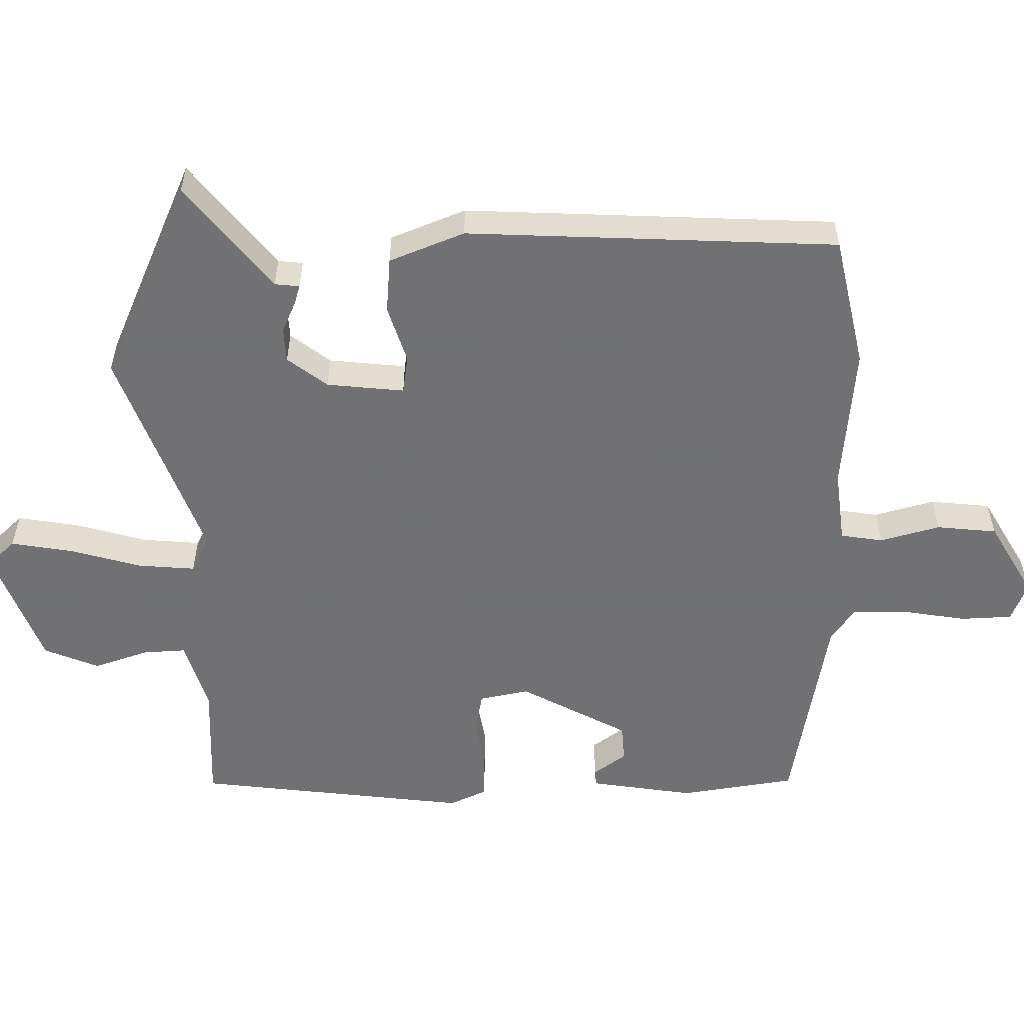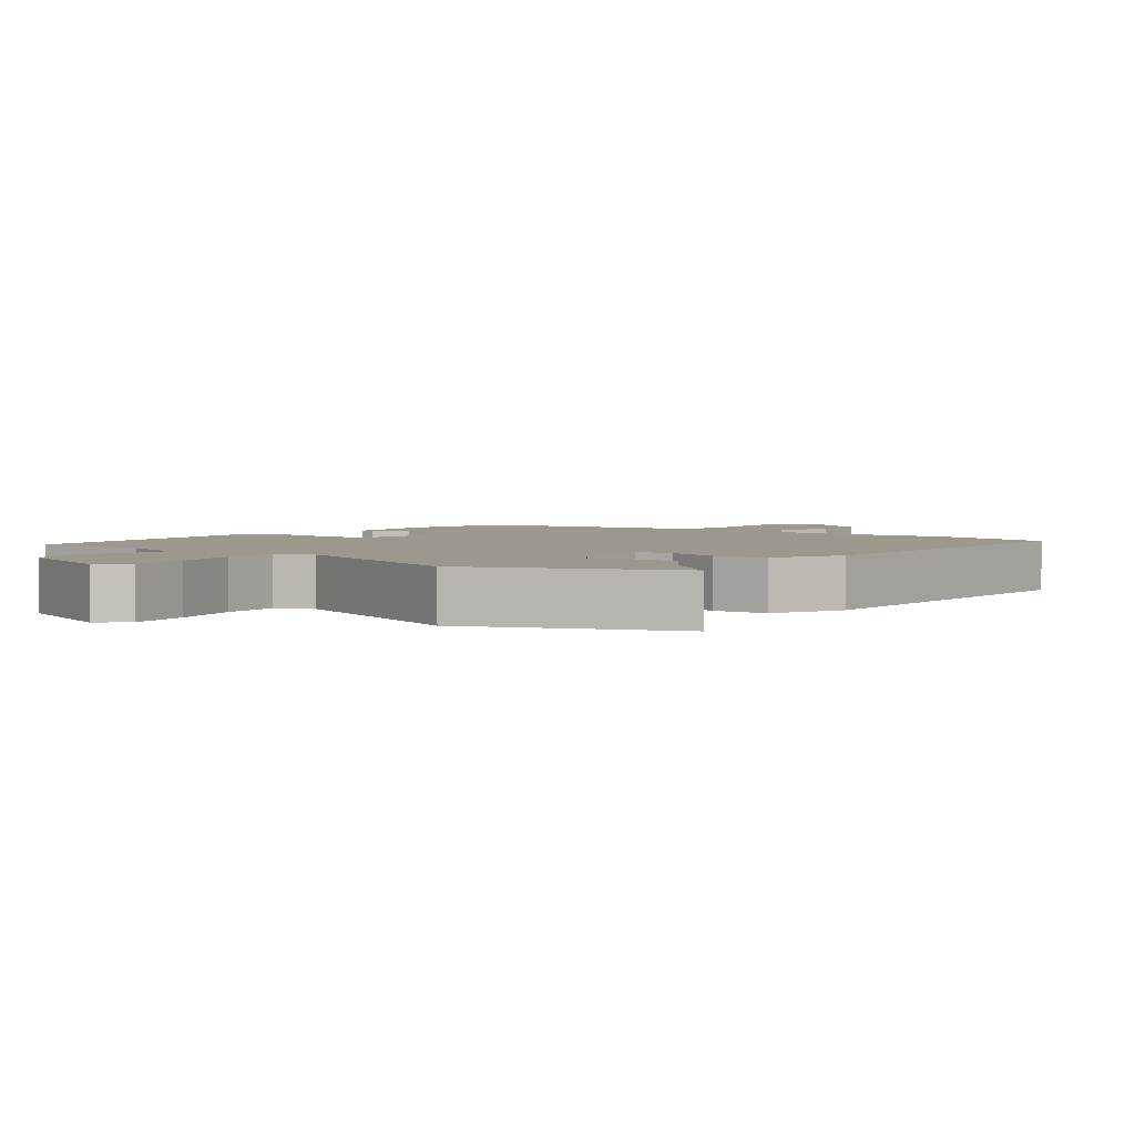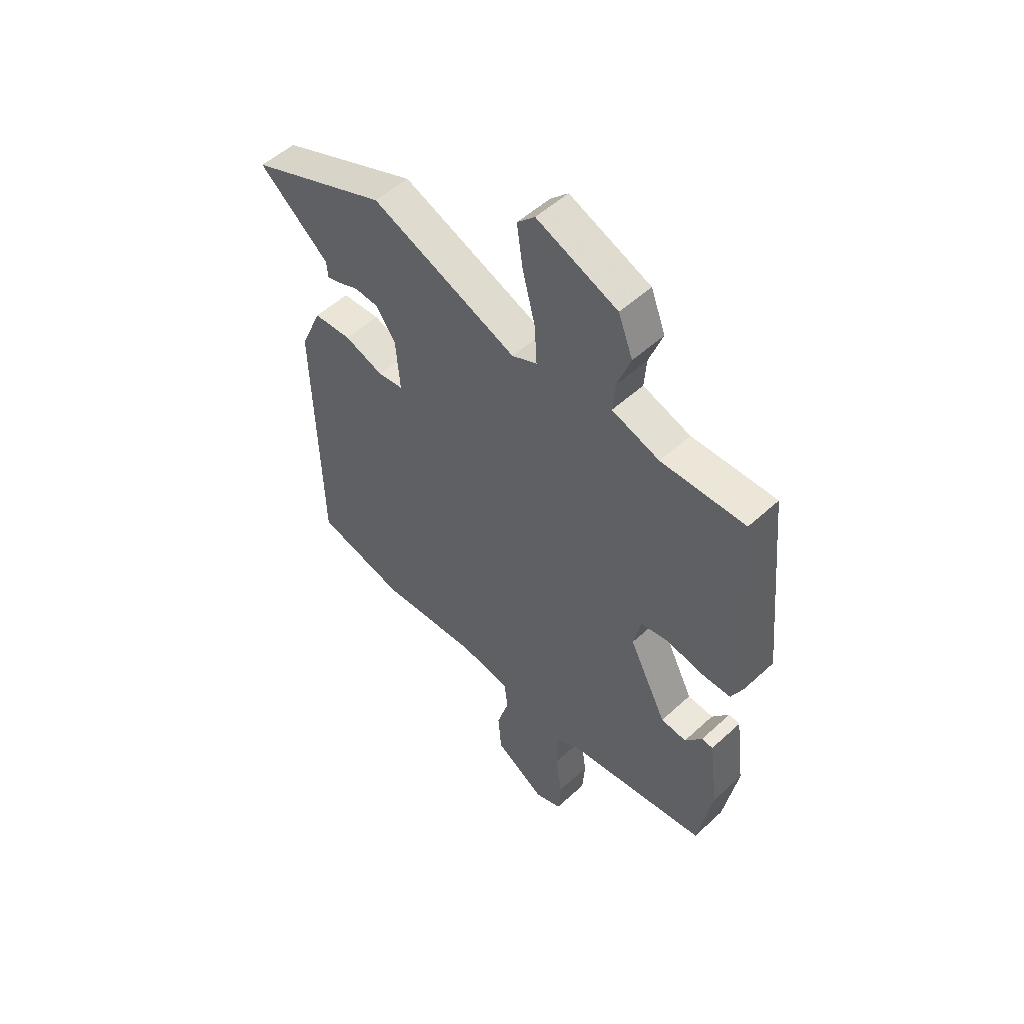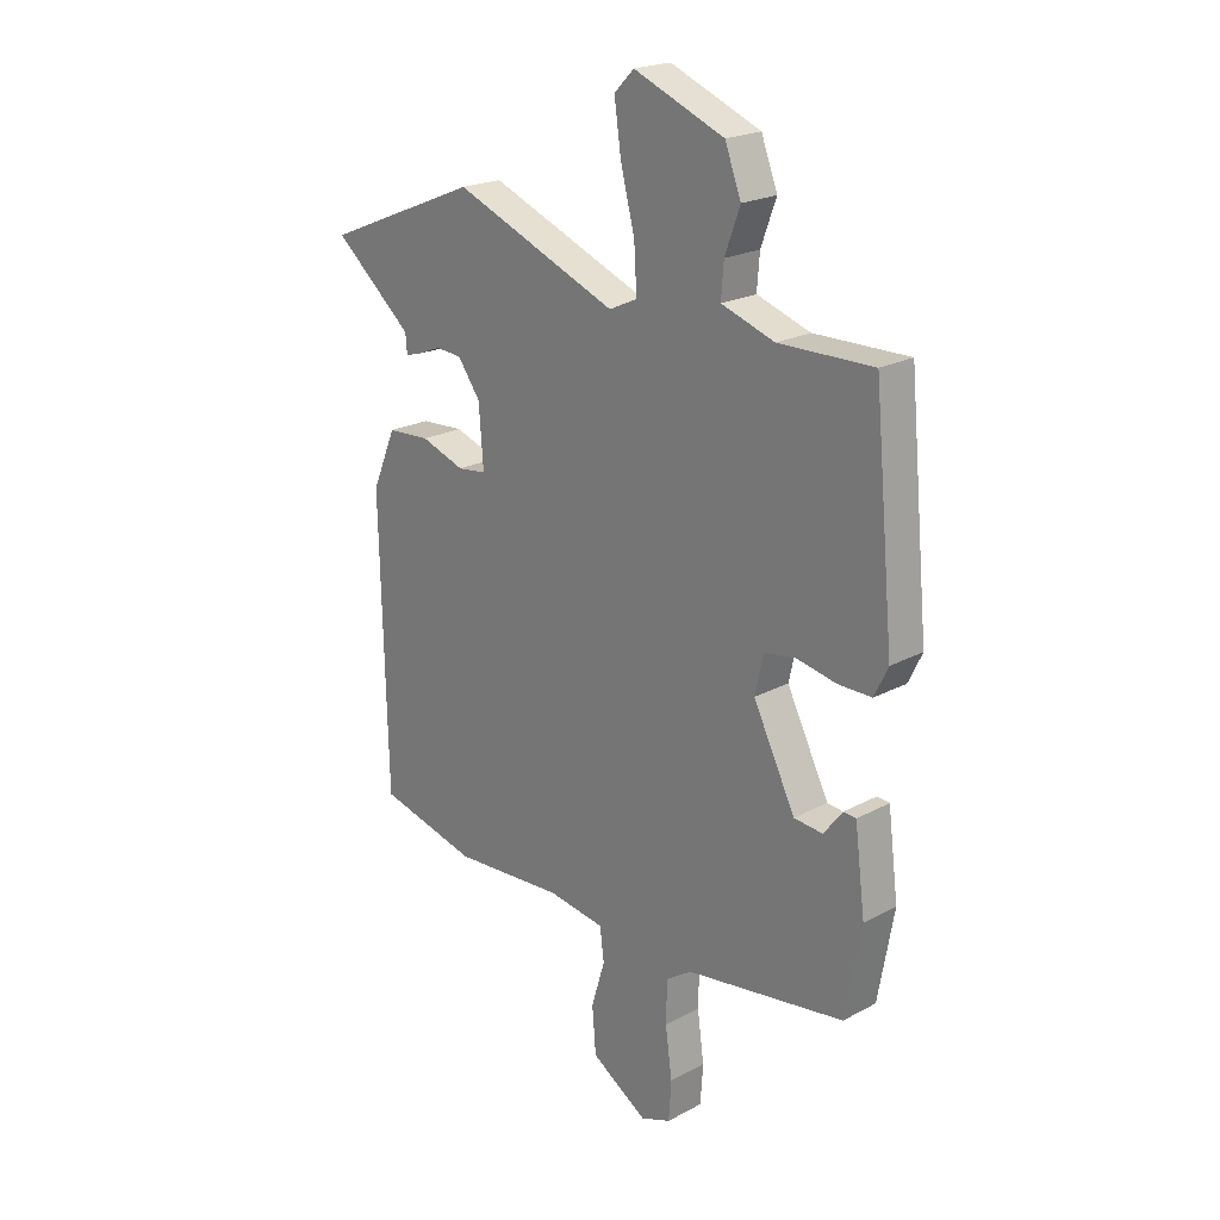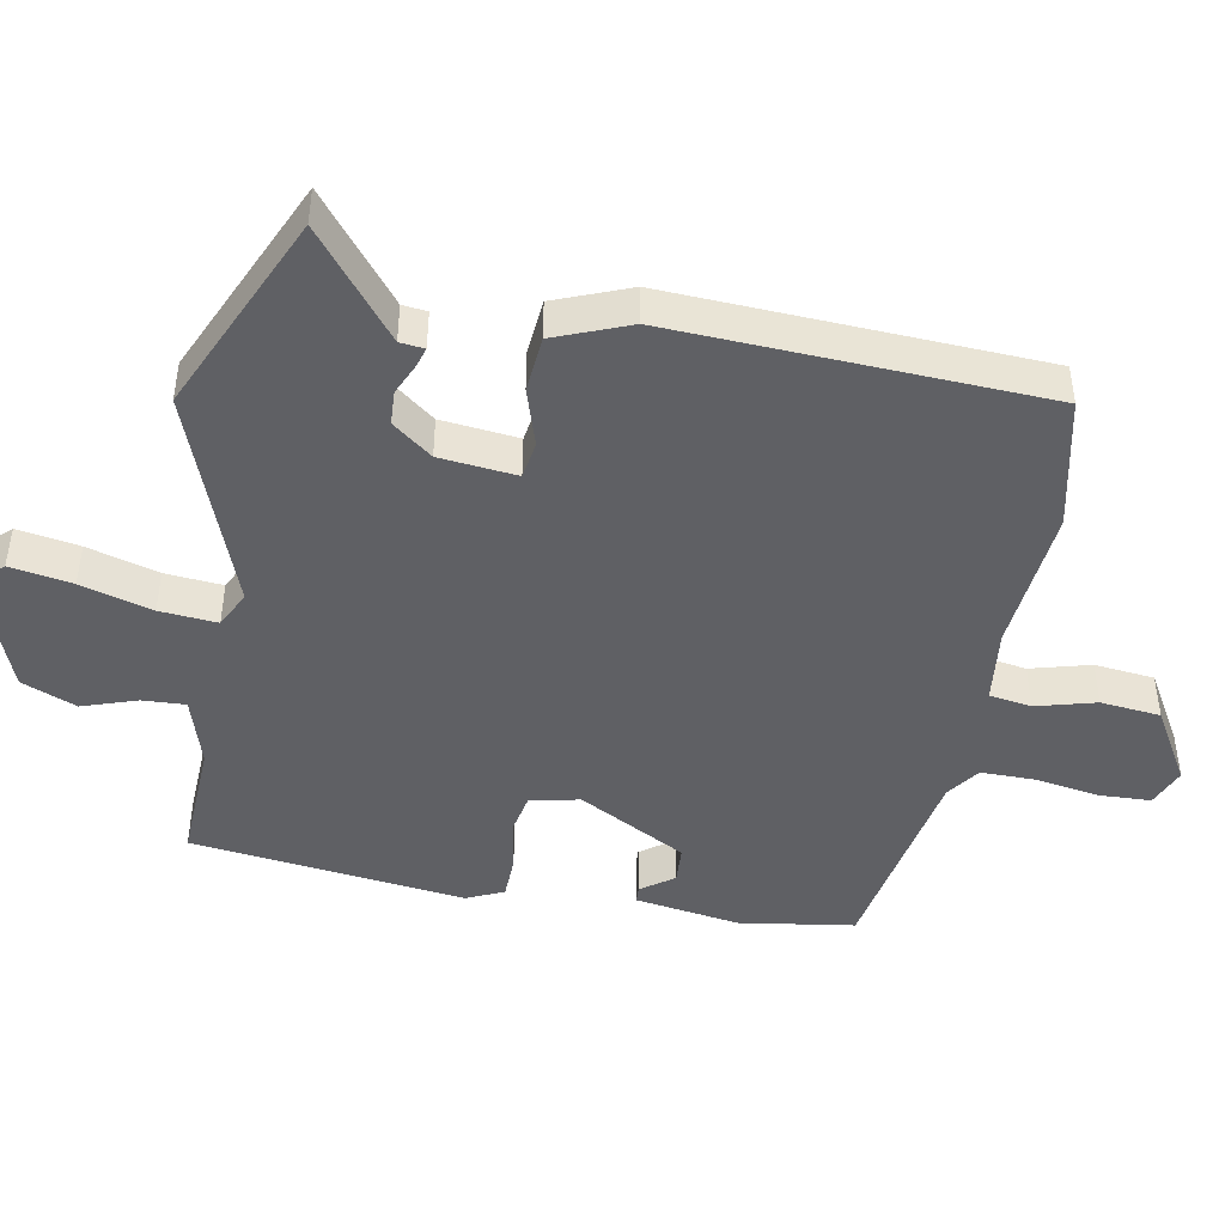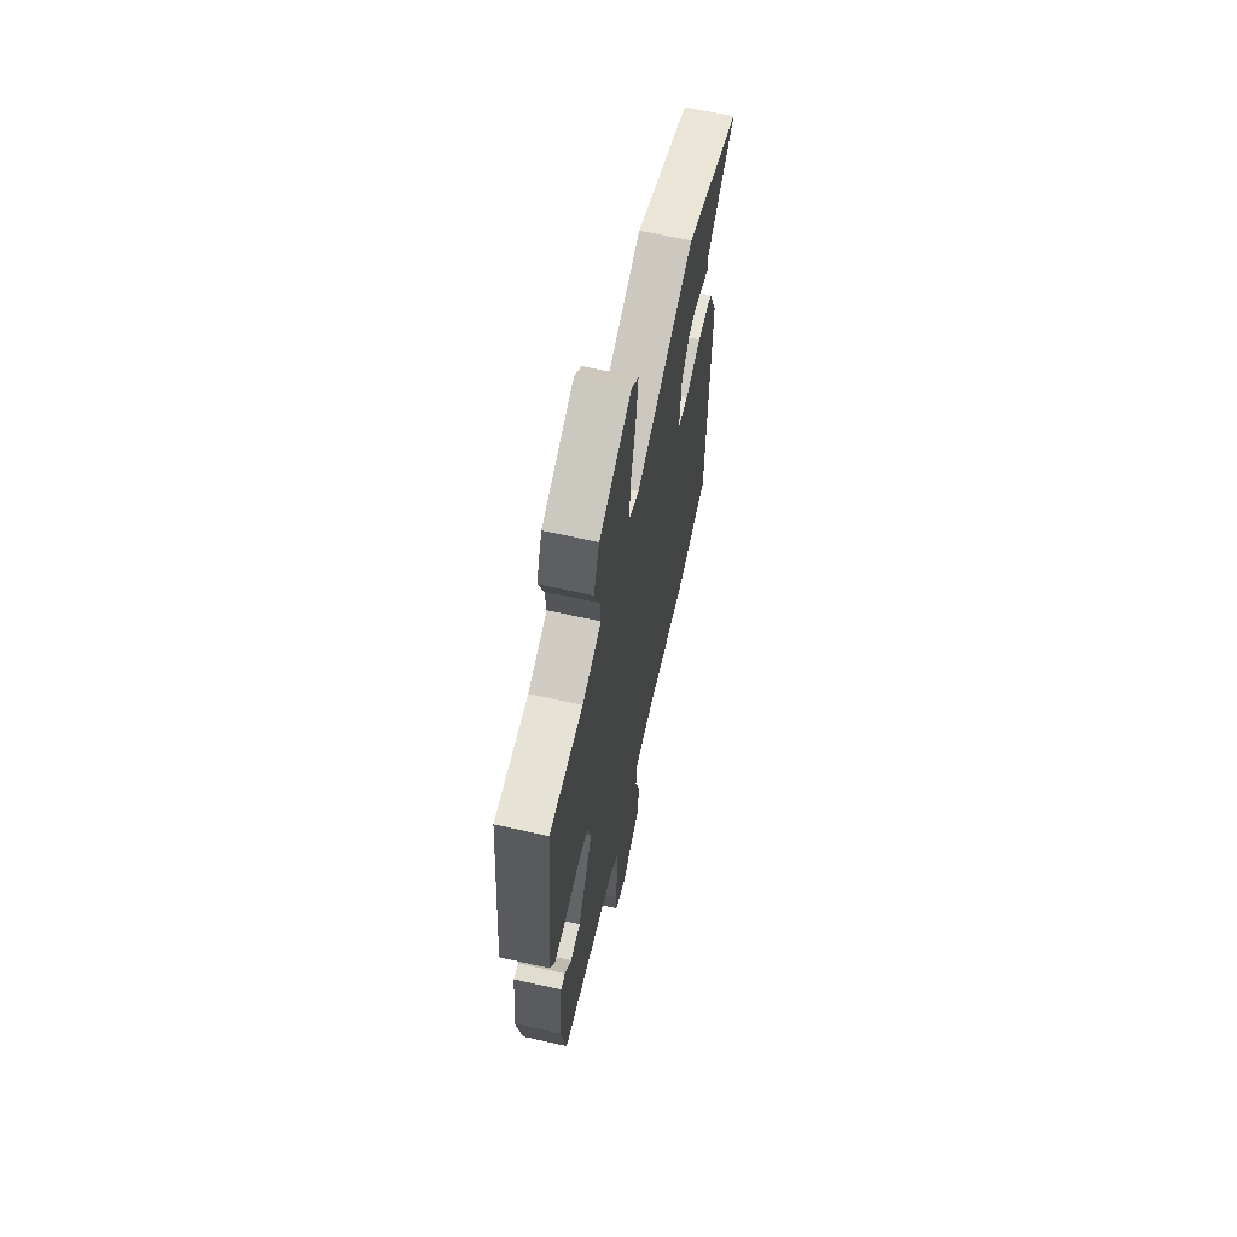
<metadata>
{"format":"obj","ext":"obj","renderer":"f3d","projection":"perspective","resolution":1024,"background":"white","views":[{"elev":-55.3,"azim":89.3,"up":"+Y"},{"elev":3.0,"azim":38.2,"up":"+Y"},{"elev":52.6,"azim":-134.6,"up":"+Z"},{"elev":21.5,"azim":-133.5,"up":"+Z"},{"elev":-45.1,"azim":78.0,"up":"+Y"},{"elev":64.5,"azim":-77.2,"up":"+Z"}]}
</metadata>
<code>
v 0.316 0.07 0.576
v 0.613 0.07 0.453
v 0.462 0.07 0.326
v 0.459 0.07 0.29
v 0.43 0.07 0.298
v 0.384 0.07 0.317
v 0.334 0.07 0.313
v 0.291 0.07 0.254
v 0.282 0.07 0.141
v 0.337 0.07 0.134
v 0.421 0.07 0.163
v 0.503 0.07 0.158
v 0.549 0.07 0.05
v 0.537 0.07 -0.491
v 0.346 0.07 -0.538
v 0.133 0.07 -0.524
v 0.024 0.07 -0.54
v 0.016 0.07 -0.602
v 0.042 0.07 -0.689
v 0.035 0.07 -0.777
v -0.073 0.07 -0.844
v -0.131 0.07 -0.822
v -0.136 0.07 -0.747
v -0.123 0.07 -0.653
v -0.125 0.07 -0.573
v -0.174 0.07 -0.54
v -0.479 0.07 -0.494
v -0.509 0.07 -0.326
v -0.489 0.07 -0.172
v -0.465 0.07 -0.17
v -0.429 0.07 -0.217
v -0.374 0.07 -0.212
v -0.293 0.07 -0.052
v -0.309 0.07 0.02
v -0.369 0.07 0.03
v -0.446 0.07 0.015
v -0.51 0.07 0.015
v -0.536 0.07 0.069
v -0.497 0.07 0.47
v -0.317 0.07 0.467
v -0.215 0.07 0.501
v -0.22 0.07 0.564
v -0.249 0.07 0.643
v -0.218 0.07 0.724
v -0.045 0.07 0.794
v -0.007 0.07 0.756
v -0.02 0.07 0.665
v -0.047 0.07 0.56
v -0.052 0.07 0.476
v 0.002 0.07 0.451
v 0.316 0 0.576
v 0.613 0 0.453
v 0.462 0 0.326
v 0.459 0 0.29
v 0.43 0 0.298
v 0.384 0 0.317
v 0.334 0 0.313
v 0.291 0 0.254
v 0.282 0 0.141
v 0.337 0 0.134
v 0.421 0 0.163
v 0.503 0 0.158
v 0.549 0 0.05
v 0.537 0 -0.491
v 0.346 0 -0.538
v 0.133 0 -0.524
v 0.024 0 -0.54
v 0.016 0 -0.602
v 0.042 0 -0.689
v 0.035 0 -0.777
v -0.073 0 -0.844
v -0.131 0 -0.822
v -0.136 0 -0.747
v -0.123 0 -0.653
v -0.125 0 -0.573
v -0.174 0 -0.54
v -0.479 0 -0.494
v -0.509 0 -0.326
v -0.489 0 -0.172
v -0.465 0 -0.17
v -0.429 0 -0.217
v -0.374 0 -0.212
v -0.293 0 -0.052
v -0.309 0 0.02
v -0.369 0 0.03
v -0.446 0 0.015
v -0.51 0 0.015
v -0.536 0 0.069
v -0.497 0 0.47
v -0.317 0 0.467
v -0.215 0 0.501
v -0.22 0 0.564
v -0.249 0 0.643
v -0.218 0 0.724
v -0.045 0 0.794
v -0.007 0 0.756
v -0.02 0 0.665
v -0.047 0 0.56
v -0.052 0 0.476
v 0.002 0 0.451
f 46 47 48
f 45 46 48
f 44 45 48
f 43 44 48
f 42 43 48
f 41 42 48 49
f 40 41 49 50
f 39 40 50
f 38 39 50
f 37 38 50
f 36 37 50
f 35 36 50
f 29 30 31
f 28 29 31
f 27 28 31
f 26 27 31 32
f 25 26 32 33
f 22 23 24
f 21 22 24
f 20 21 24
f 19 20 24
f 18 19 24
f 17 18 24 25
f 14 15 16
f 13 14 16
f 12 13 16
f 11 12 16
f 10 11 16
f 9 10 16 17
f 25 33 34
f 17 25 34
f 9 17 34
f 8 9 34
f 3 4 5 6
f 2 3 6 7
f 35 50 1
f 34 35 1
f 8 34 1
f 7 8 1
f 1 2 7
f 98 97 96
f 98 96 95
f 98 95 94
f 98 94 93
f 98 93 92
f 99 98 92 91
f 100 99 91 90
f 100 90 89
f 100 89 88
f 100 88 87
f 100 87 86
f 100 86 85
f 81 80 79
f 81 79 78
f 81 78 77
f 82 81 77 76
f 83 82 76 75
f 74 73 72
f 74 72 71
f 74 71 70
f 74 70 69
f 74 69 68
f 75 74 68 67
f 66 65 64
f 66 64 63
f 66 63 62
f 66 62 61
f 66 61 60
f 67 66 60 59
f 84 83 75
f 84 75 67
f 84 67 59
f 84 59 58
f 56 55 54 53
f 57 56 53 52
f 51 100 85
f 51 85 84
f 51 84 58
f 51 58 57
f 57 52 51
f 1 51 52 2
f 2 52 53 3
f 3 53 54 4
f 4 54 55 5
f 5 55 56 6
f 6 56 57 7
f 7 57 58 8
f 8 58 59 9
f 9 59 60 10
f 10 60 61 11
f 11 61 62 12
f 12 62 63 13
f 13 63 64 14
f 14 64 65 15
f 15 65 66 16
f 16 66 67 17
f 17 67 68 18
f 18 68 69 19
f 19 69 70 20
f 20 70 71 21
f 21 71 72 22
f 22 72 73 23
f 23 73 74 24
f 24 74 75 25
f 25 75 76 26
f 26 76 77 27
f 27 77 78 28
f 28 78 79 29
f 29 79 80 30
f 30 80 81 31
f 31 81 82 32
f 32 82 83 33
f 33 83 84 34
f 34 84 85 35
f 35 85 86 36
f 36 86 87 37
f 37 87 88 38
f 38 88 89 39
f 39 89 90 40
f 40 90 91 41
f 41 91 92 42
f 42 92 93 43
f 43 93 94 44
f 44 94 95 45
f 45 95 96 46
f 46 96 97 47
f 47 97 98 48
f 48 98 99 49
f 49 99 100 50
f 50 100 51 1

</code>
